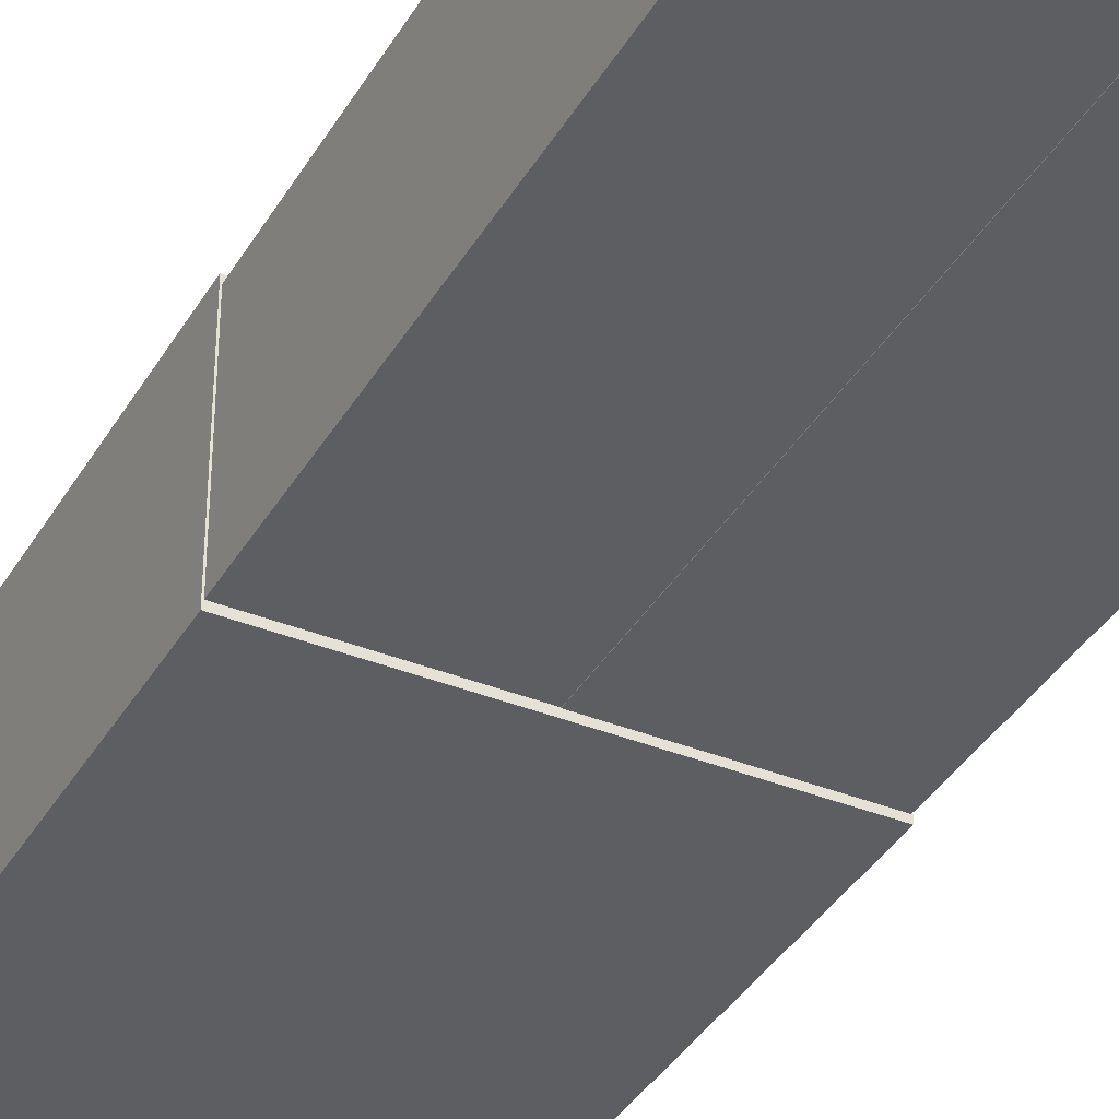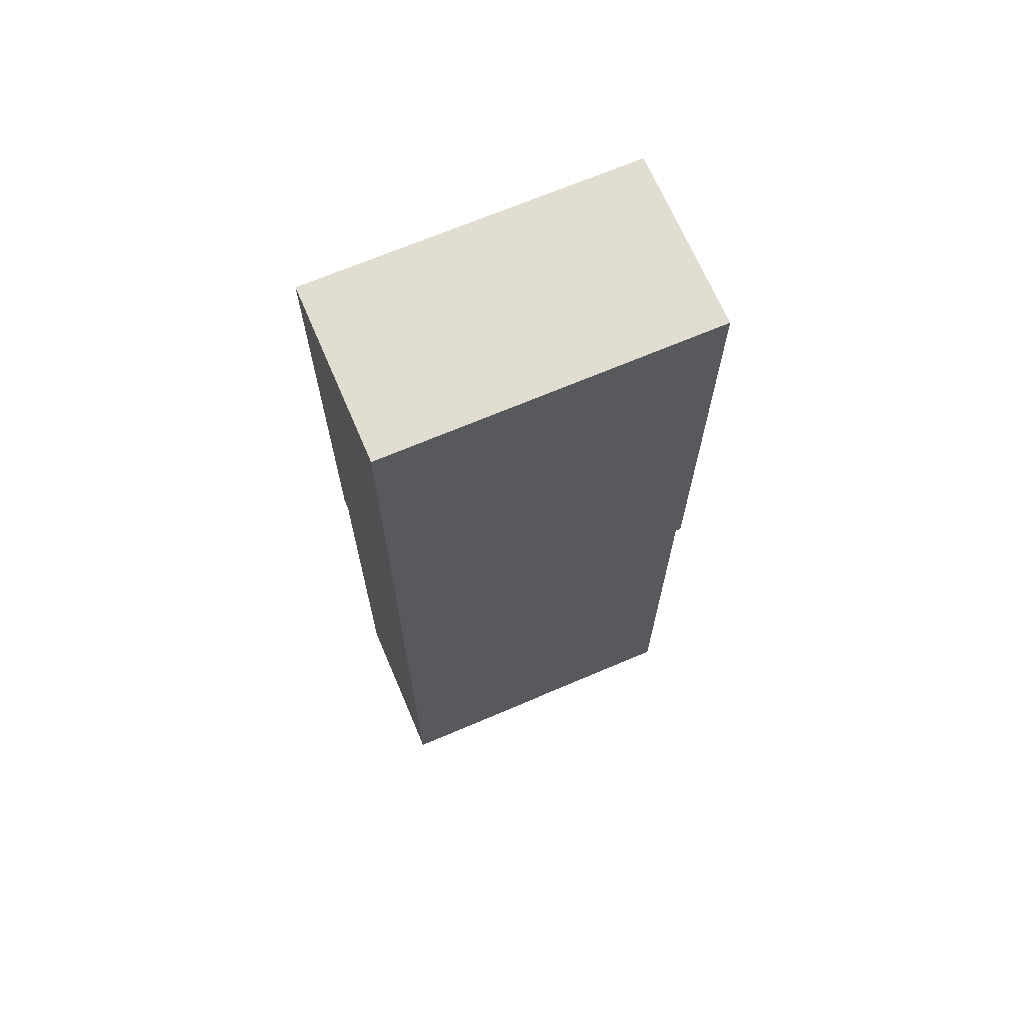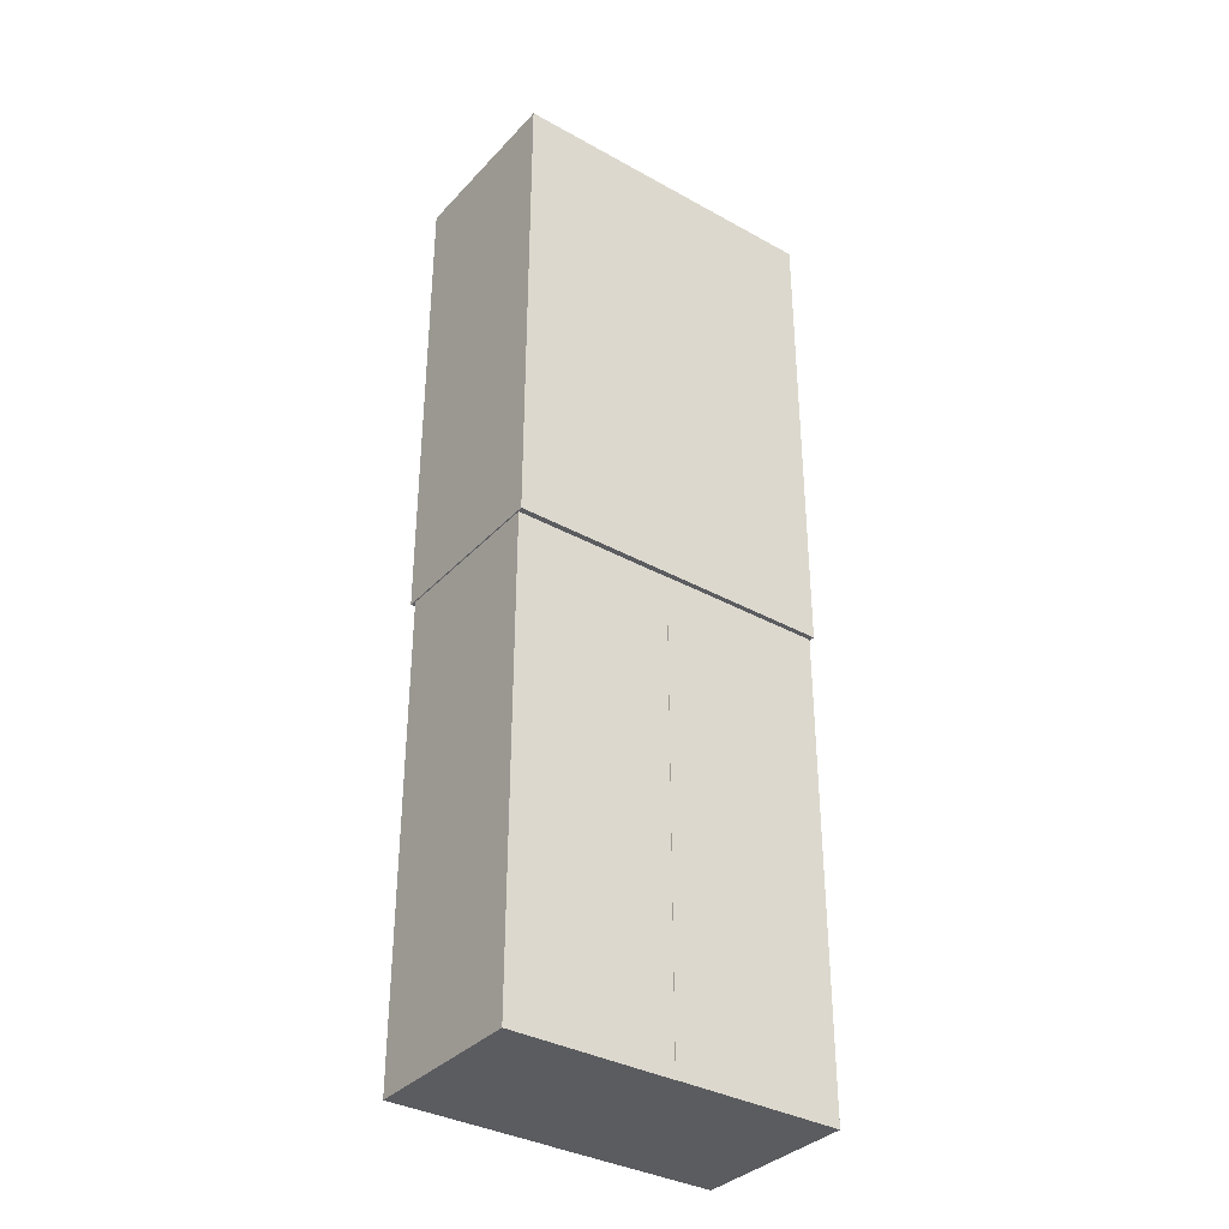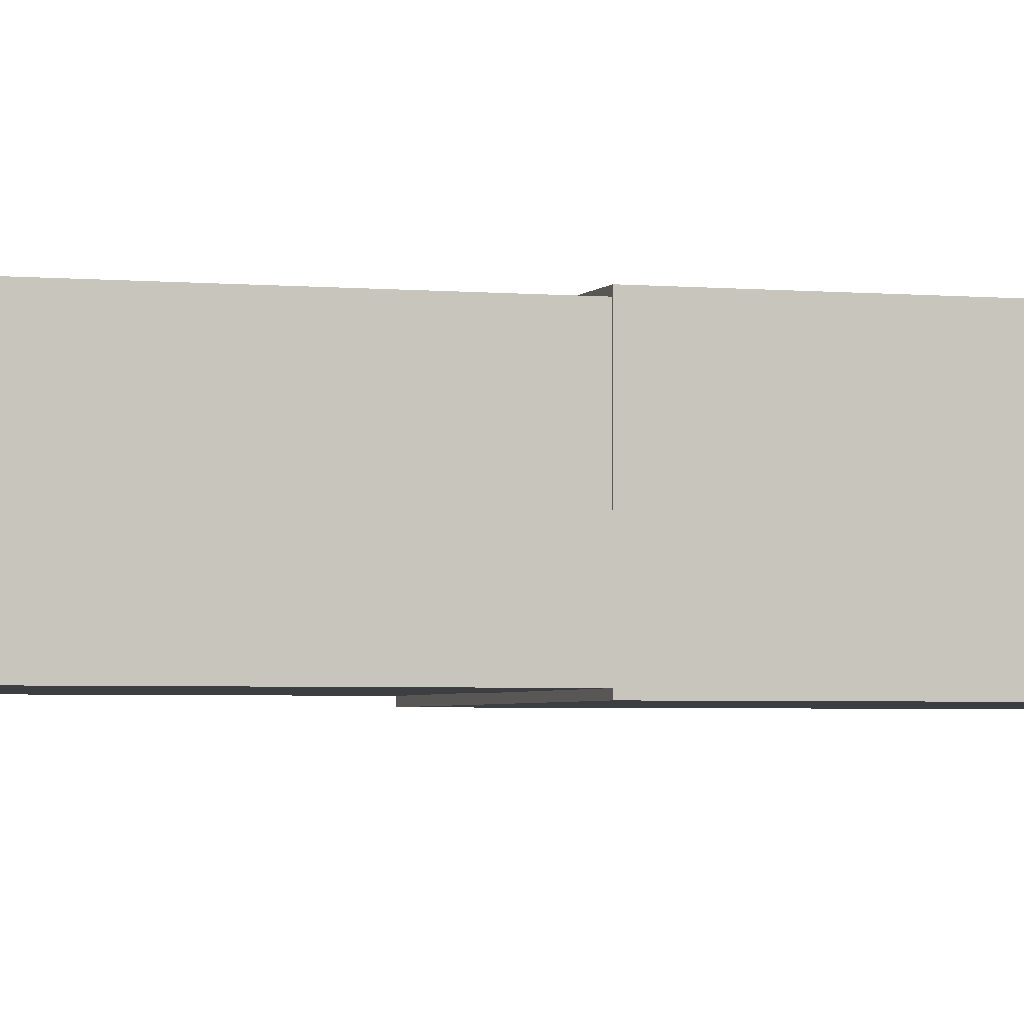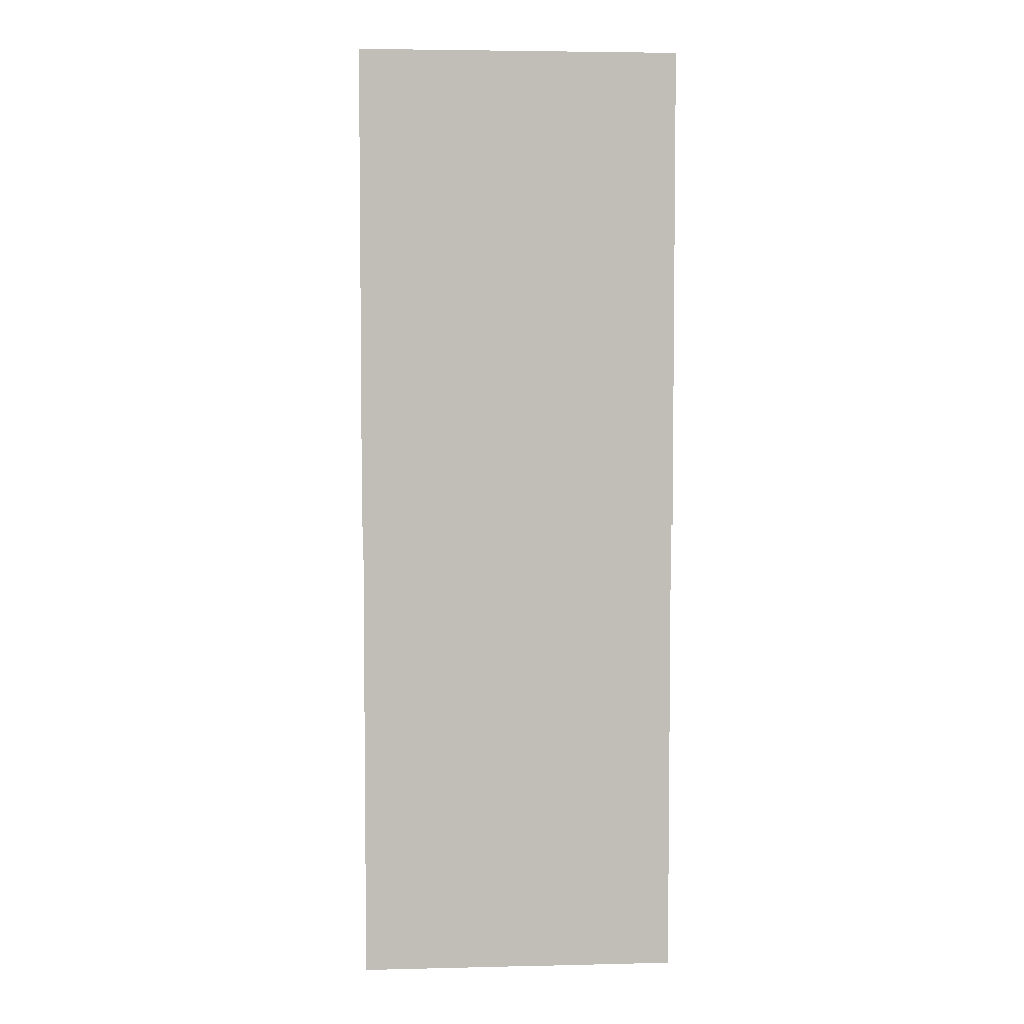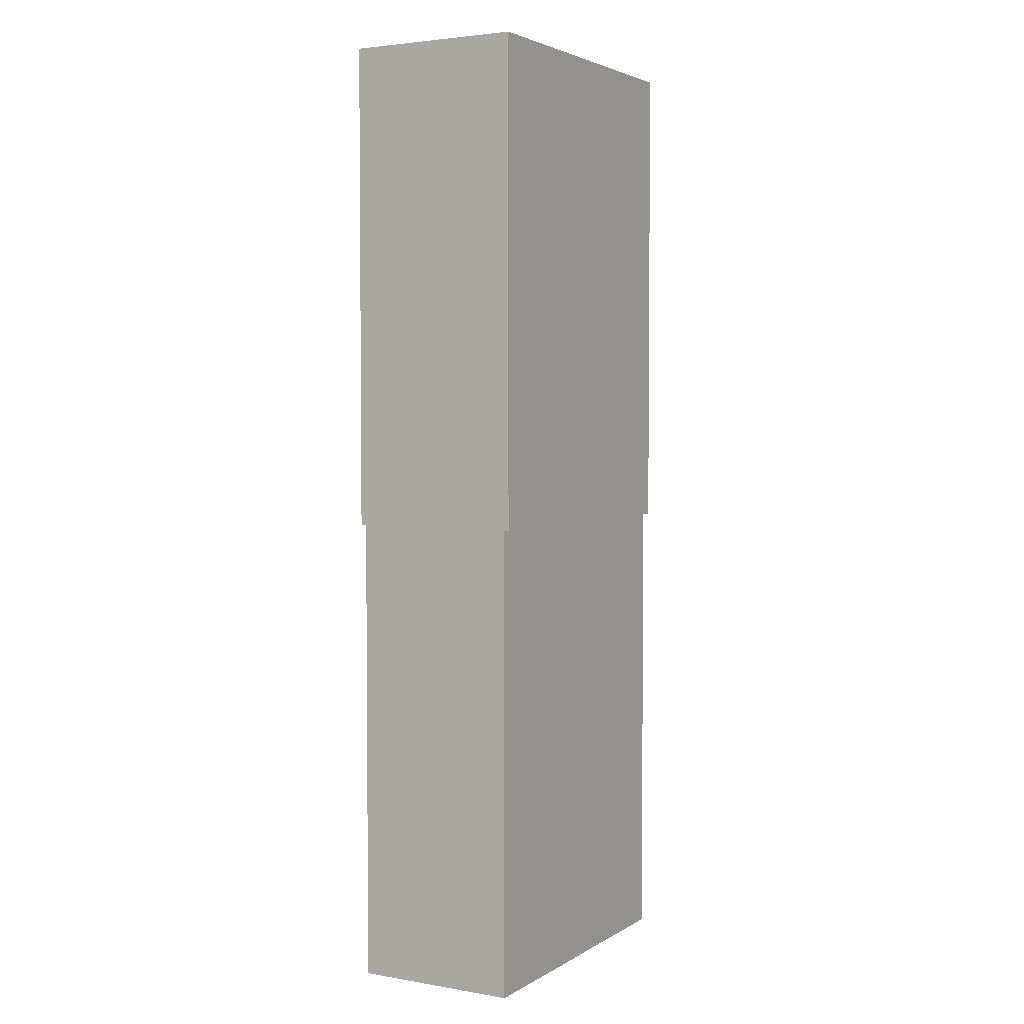
<metadata>
{"format":"obj","ext":"obj","renderer":"f3d","projection":"perspective","resolution":1024,"background":"white","views":[{"elev":-37.6,"azim":-27.3,"up":"+Z"},{"elev":68.6,"azim":156.9,"up":"+Y"},{"elev":-35.3,"azim":-36.4,"up":"+Y"},{"elev":-3.1,"azim":72.2,"up":"+Z"},{"elev":4.6,"azim":-4.3,"up":"+Y"},{"elev":3.4,"azim":119.4,"up":"+Y"}]}
</metadata>
<code>
o legs
v -2.1 6.3 1.05
v -2.1 6.3 -1.05
v -2.1 12.6 1.05
v -2.1 12.6 -1.05
v -2.1 12.6 1.05
v -2.1 12.6 -1.05
v -2.1 6.3 1.05
v -2.1 6.3 -1.05
v -2.1 1e-06 1.05
v -2.1 1e-06 -1.05
v -2.1 6.3 1.05
v -2.1 6.3 -1.05
v 2.1 6.3 -1.05
v 2.1 6.3 1.05
v 2.1 12.6 -1.05
v 2.1 12.6 1.05
v 2.1 6.3 -1.05
v 2.1 6.3 1.05
v 2.1 12.6 -1.05
v 2.1 12.6 1.05
v 0 -0 -1.05
v -0 0 1.05
v 0 6.3 1.05
v 0 6.3 -1.05
v 2.1 6.3 -1.05
v 2.1 6.3 1.05
v 2.1 1e-06 -1.05
v 2.1 1e-06 1.05
v 0 0 -1.05
v -0 -0 1.05
v -0 6.3 1.05
v -0 6.3 -1.05
v 2.1 12.6 -1.05
v 2.1 12.6 -1.05
v 2.1 12.6 1.05
v 2.1 12.6 1.05
v 2.1 6.3 1.05
v 2.1 6.3 1.05
v 2.1 6.3 -1.05
v 2.1 6.3 -1.05
v -2.1 12.6 1.05
v -2.1 12.6 1.05
v -2.1 6.3 1.05
v -2.1 6.3 1.05
v -2.1 12.6 -1.05
v -2.1 12.6 -1.05
v -2.1 6.3 -1.05
v -2.1 6.3 -1.05
v -2.1 12.6 1.05
v -2.1 12.6 1.05
v -2.1 6.3 1.05
v -2.1 6.3 1.05
v -2.1 12.6 -1.05
v -2.1 12.6 -1.05
v -2.1 6.3 -1.05
v -2.1 6.3 -1.05
v -0 0 1.05
v -0 0 1.05
v 0 -0 -1.05
v 0 -0 -1.05
v -2.1 1e-06 1.05
v -2.1 1e-06 1.05
v -2.1 6.3 1.05
v -2.1 6.3 1.05
v -2.1 6.3 -1.05
v -2.1 6.3 -1.05
v -2.1 1e-06 -1.05
v -2.1 1e-06 -1.05
v 2.1 12.6 -1.05
v 2.1 12.6 -1.05
v 2.1 12.6 1.05
v 2.1 12.6 1.05
v 2.1 6.3 1.05
v 2.1 6.3 1.05
v 2.1 6.3 -1.05
v 2.1 6.3 -1.05
v 0 6.3 1.05
v 0 6.3 1.05
v -0 6.3 1.05
v -0 6.3 1.05
v 2.1 6.3 1.05
v 2.1 6.3 1.05
v -0 -0 1.05
v -0 -0 1.05
v 0 6.3 -1.05
v 0 6.3 -1.05
v 2.1 1e-06 1.05
v 2.1 1e-06 1.05
v 0 0 -1.05
v 0 0 -1.05
v 2.1 1e-06 -1.05
v 2.1 1e-06 -1.05
v 2.1 6.3 -1.05
v 2.1 6.3 -1.05
v -0 6.3 -1.05
v -0 6.3 -1.05
v 2.153 12.68 1.16
v 2.153 6.221 1.16
v 2.153 6.221 -1.16
v 2.153 12.68 -1.16
v -2.153 12.68 1.16
v -2.153 6.221 1.16
v -2.153 12.68 -1.16
v -2.153 6.221 -1.16
v -0.042 6.337 1.092
v 2.142 6.337 1.092
v 2.142 -0.03725 1.092
v -0.042 -0.03725 -1.092
v 2.142 -0.03725 -1.092
v -0.042 -0.03725 1.092
v 2.142 6.337 -1.092
v -0.042 6.337 -1.092
v 0.03675 6.337 1.087
v 0.03675 -0.03725 1.087
v -2.137 6.337 1.087
v 0.03675 6.337 -1.087
v 0.03675 -0.03725 -1.087
v -2.137 6.337 -1.087
v -2.137 -0.03725 1.087
v -2.137 -0.03725 -1.087
f 35 3 1 14
f 41 4 2 43
f 45 33 39 47
f 13 37 44 48
f 46 42 16 15
f 32 89 30 79
f 6 8 51 49
f 21 22 9 10
f 11 12 67 61
f 23 57 62 63
f 93 95 29 27
f 65 68 59 85
f 31 26 28 83
f 24 77 58 60
f 81 87 91 25
f 36 38 40 34
f 66 64 78 86
f 90 92 88 84
f 70 71 73 76
f 94 96 80 82
f 97 101 102 98
f 103 100 99 104
f 102 104 99 98
f 97 100 103 101
f 97 98 99 100
f 102 101 103 104
f 111 109 108 112
f 105 110 107 106
f 108 109 107 110
f 107 109 111 106
f 110 105 112 108
f 105 106 111 112
f 113 115 119 114
f 118 116 117 120
f 113 116 118 115
f 119 115 118 120
f 119 120 117 114
f 114 117 116 113
f 12 11 23 63
l 5 7
l 19 20
l 18 17
l 69 75
l 53 55
l 72 74
l 52 56
l 54 50

</code>
